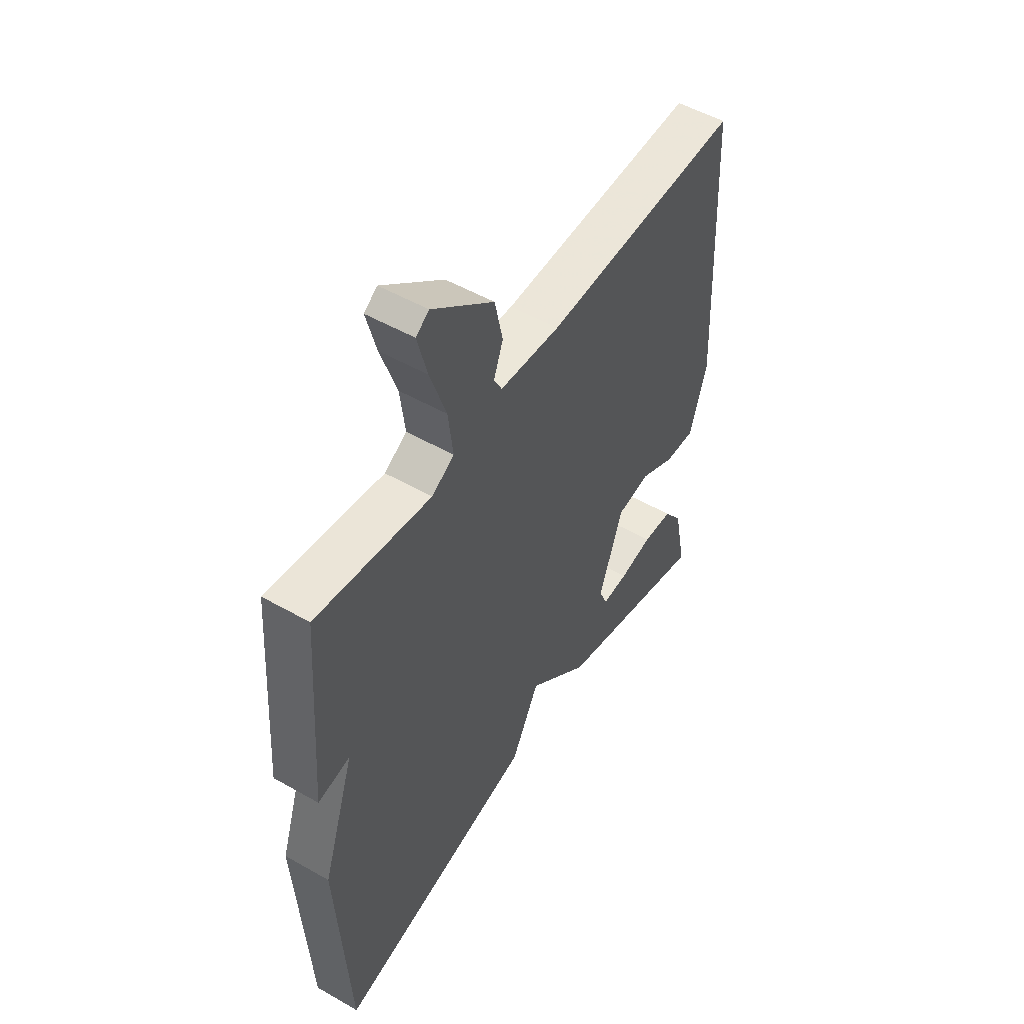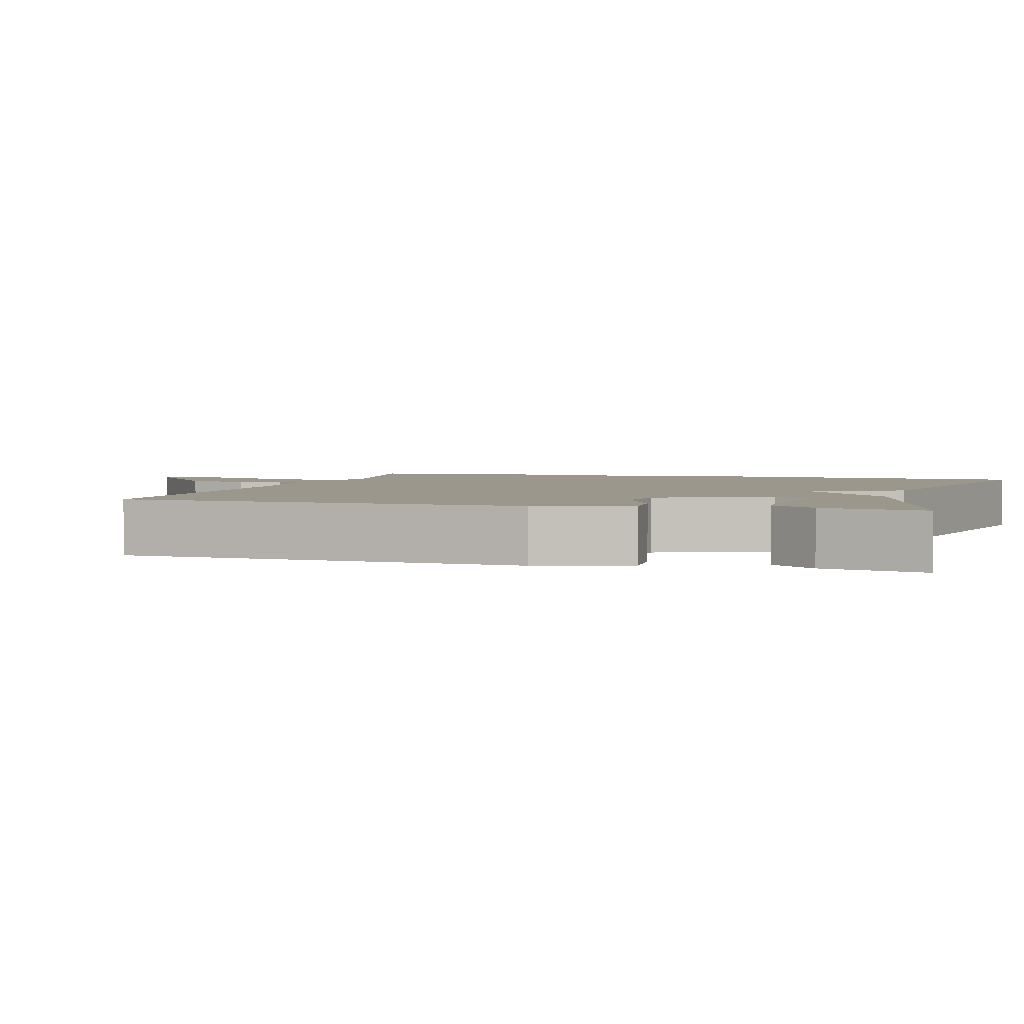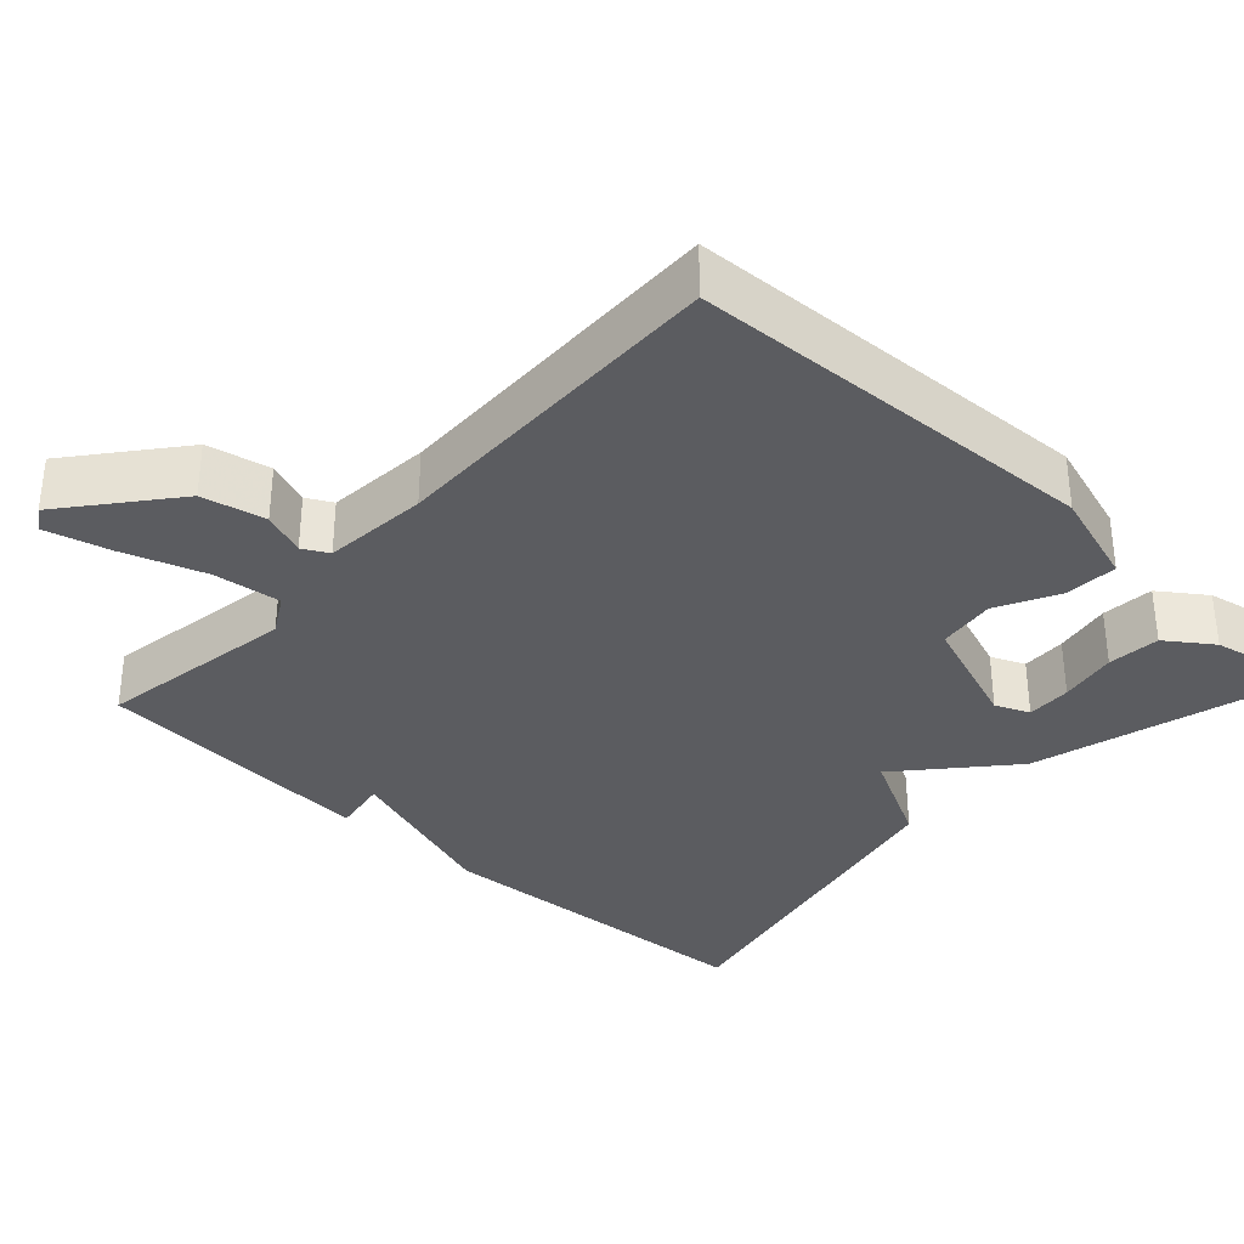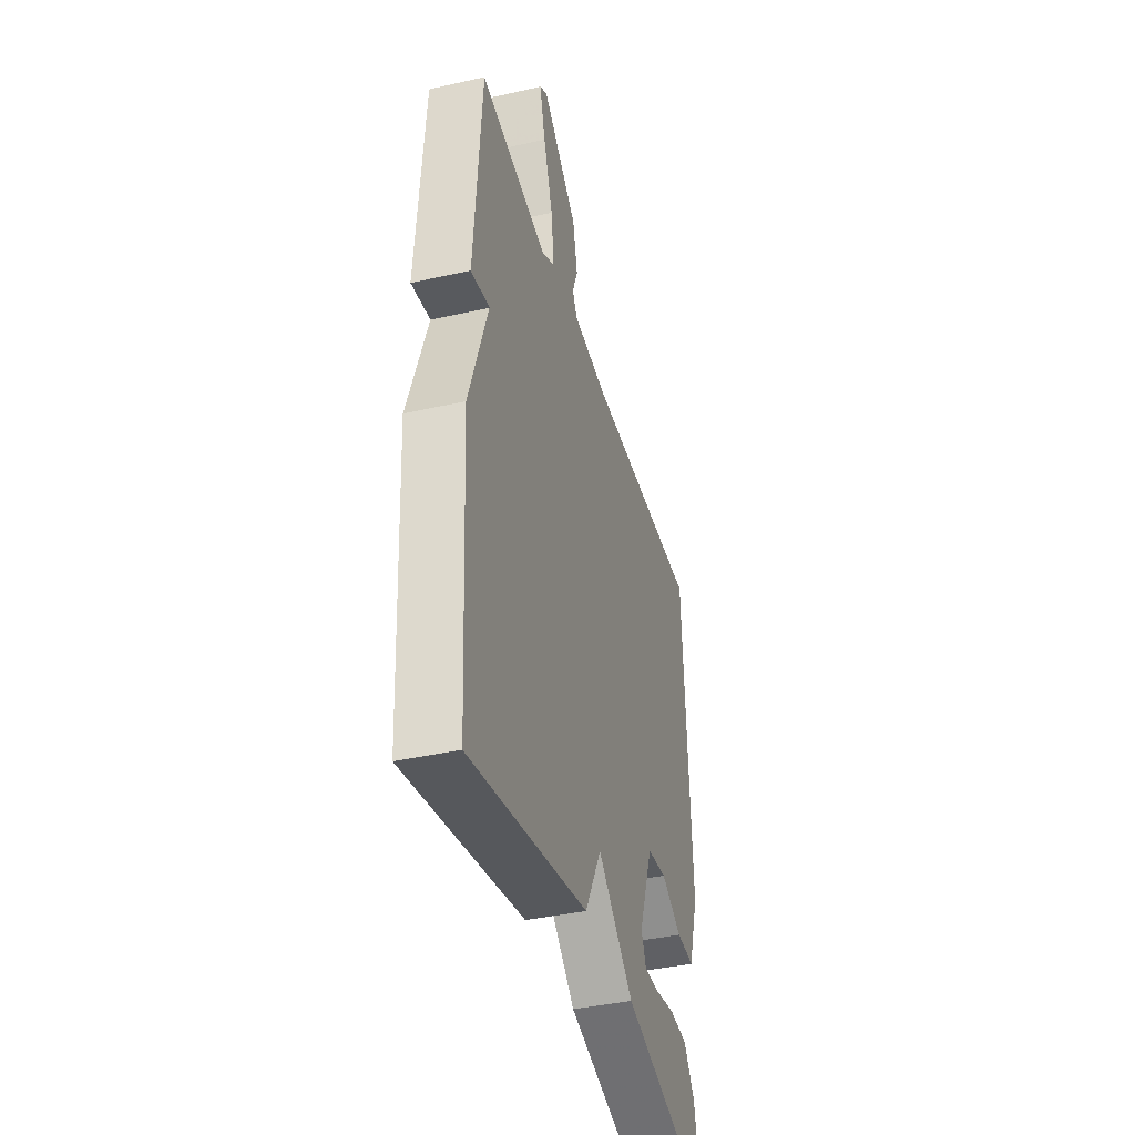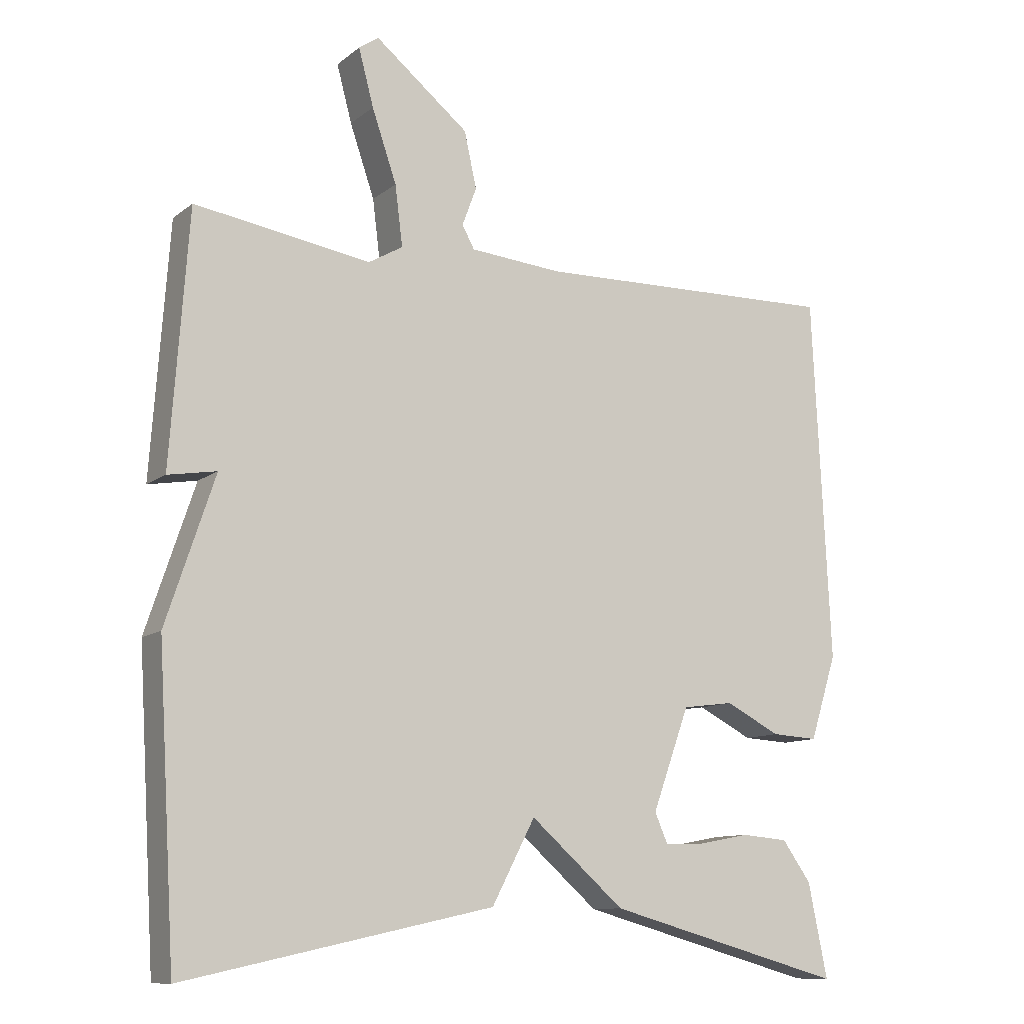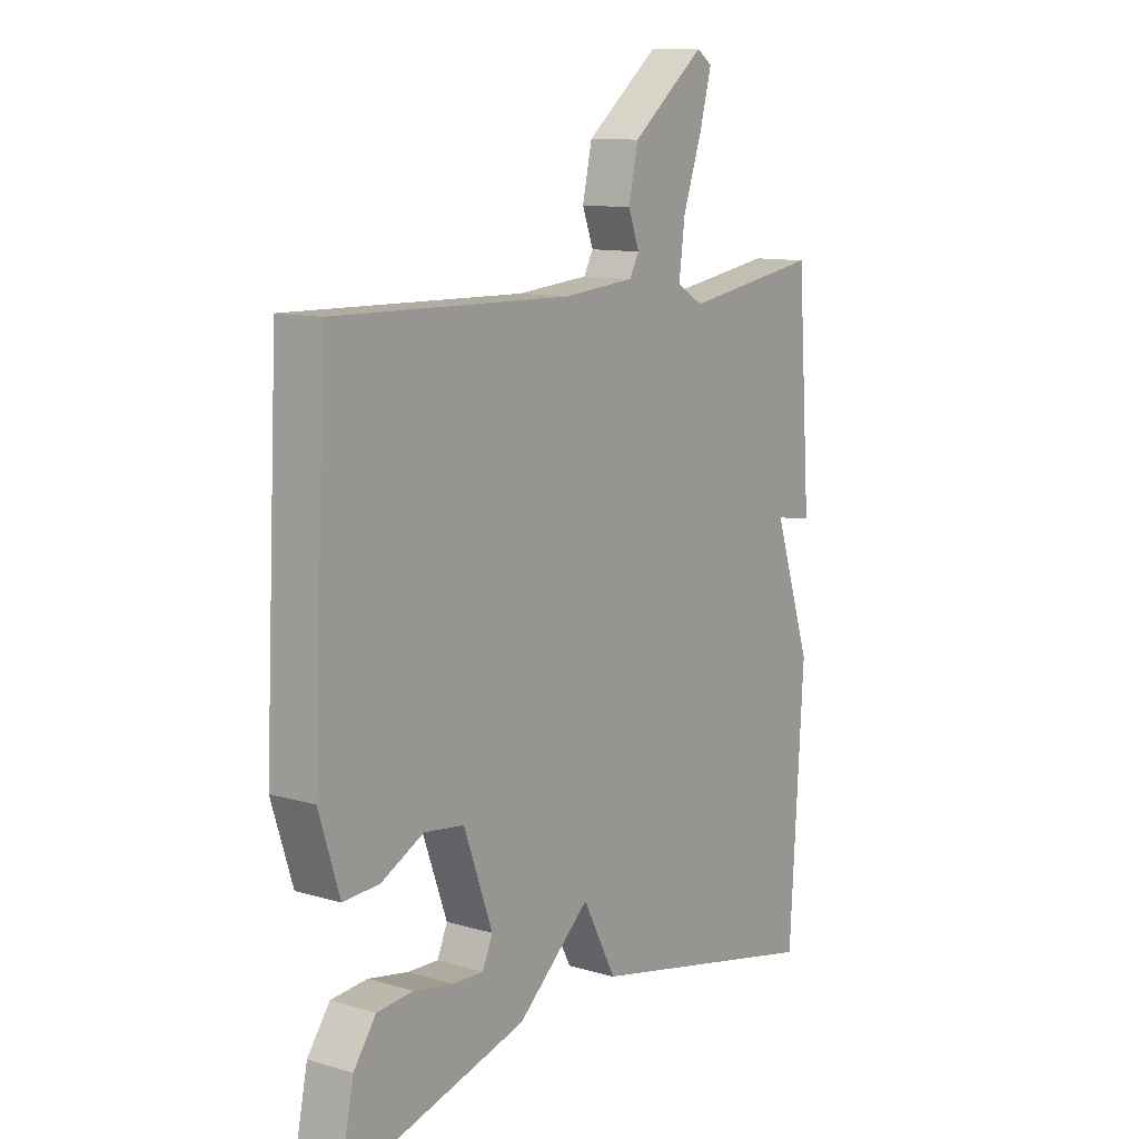
<metadata>
{"format":"obj","ext":"obj","renderer":"f3d","projection":"perspective","resolution":1024,"background":"white","views":[{"elev":51.8,"azim":-58.3,"up":"+Z"},{"elev":2.9,"azim":106.5,"up":"+Y"},{"elev":-34.5,"azim":47.3,"up":"+Y"},{"elev":-40.2,"azim":-74.5,"up":"+Z"},{"elev":-10.8,"azim":-29.5,"up":"+Z"},{"elev":11.1,"azim":125.6,"up":"+Z"}]}
</metadata>
<code>
v 0.5 0.07 0.5
v 0.526 0.07 -0.033
v 0.487 0.07 -0.156
v 0.419 0.07 -0.152
v 0.339 0.07 -0.111
v 0.264 0.07 -0.121
v 0.21 0.07 -0.27
v 0.229 0.07 -0.314
v 0.287 0.07 -0.312
v 0.362 0.07 -0.298
v 0.43 0.07 -0.304
v 0.472 0.07 -0.363
v 0.5 0.07 -0.5
v 0.151 0.07 -0.403
v 0.014 0.07 -0.283
v -0.049 0.07 -0.403
v -0.5 0.07 -0.5
v -0.526 0.07 -0.065
v -0.455 0.07 0.147
v -0.526 0.07 0.135
v -0.5 0.07 0.5
v -0.243 0.07 0.459
v -0.193 0.07 0.488
v -0.204 0.07 0.576
v -0.24 0.07 0.681
v -0.262 0.07 0.764
v -0.233 0.07 0.784
v -0.096 0.07 0.673
v -0.078 0.07 0.591
v -0.099 0.07 0.535
v -0.081 0.07 0.502
v 0.054 0.07 0.49
v 0.5 0 0.5
v 0.526 0 -0.033
v 0.487 0 -0.156
v 0.419 0 -0.152
v 0.339 0 -0.111
v 0.264 0 -0.121
v 0.21 0 -0.27
v 0.229 0 -0.314
v 0.287 0 -0.312
v 0.362 0 -0.298
v 0.43 0 -0.304
v 0.472 0 -0.363
v 0.5 0 -0.5
v 0.151 0 -0.403
v 0.014 0 -0.283
v -0.049 0 -0.403
v -0.5 0 -0.5
v -0.526 0 -0.065
v -0.455 0 0.147
v -0.526 0 0.135
v -0.5 0 0.5
v -0.243 0 0.459
v -0.193 0 0.488
v -0.204 0 0.576
v -0.24 0 0.681
v -0.262 0 0.764
v -0.233 0 0.784
v -0.096 0 0.673
v -0.078 0 0.591
v -0.099 0 0.535
v -0.081 0 0.502
v 0.054 0 0.49
f 28 29 30
f 27 28 30
f 26 27 30
f 25 26 30
f 24 25 30
f 23 24 30 31
f 22 23 31 32
f 19 20 21 22
f 19 22 32
f 18 19 32
f 17 18 32
f 16 17 32
f 15 16 32
f 12 13 14
f 11 12 14
f 10 11 14
f 9 10 14
f 8 9 14
f 7 8 14 15
f 6 7 15 32
f 3 4 5
f 2 3 5
f 1 2 5
f 32 1 5
f 5 6 32
f 62 61 60
f 62 60 59
f 62 59 58
f 62 58 57
f 62 57 56
f 63 62 56 55
f 64 63 55 54
f 54 53 52 51
f 64 54 51
f 64 51 50
f 64 50 49
f 64 49 48
f 64 48 47
f 46 45 44
f 46 44 43
f 46 43 42
f 46 42 41
f 46 41 40
f 47 46 40 39
f 64 47 39 38
f 37 36 35
f 37 35 34
f 37 34 33
f 37 33 64
f 64 38 37
f 1 33 34 2
f 2 34 35 3
f 3 35 36 4
f 4 36 37 5
f 5 37 38 6
f 6 38 39 7
f 7 39 40 8
f 8 40 41 9
f 9 41 42 10
f 10 42 43 11
f 11 43 44 12
f 12 44 45 13
f 13 45 46 14
f 14 46 47 15
f 15 47 48 16
f 16 48 49 17
f 17 49 50 18
f 18 50 51 19
f 19 51 52 20
f 20 52 53 21
f 21 53 54 22
f 22 54 55 23
f 23 55 56 24
f 24 56 57 25
f 25 57 58 26
f 26 58 59 27
f 27 59 60 28
f 28 60 61 29
f 29 61 62 30
f 30 62 63 31
f 31 63 64 32
f 32 64 33 1

</code>
